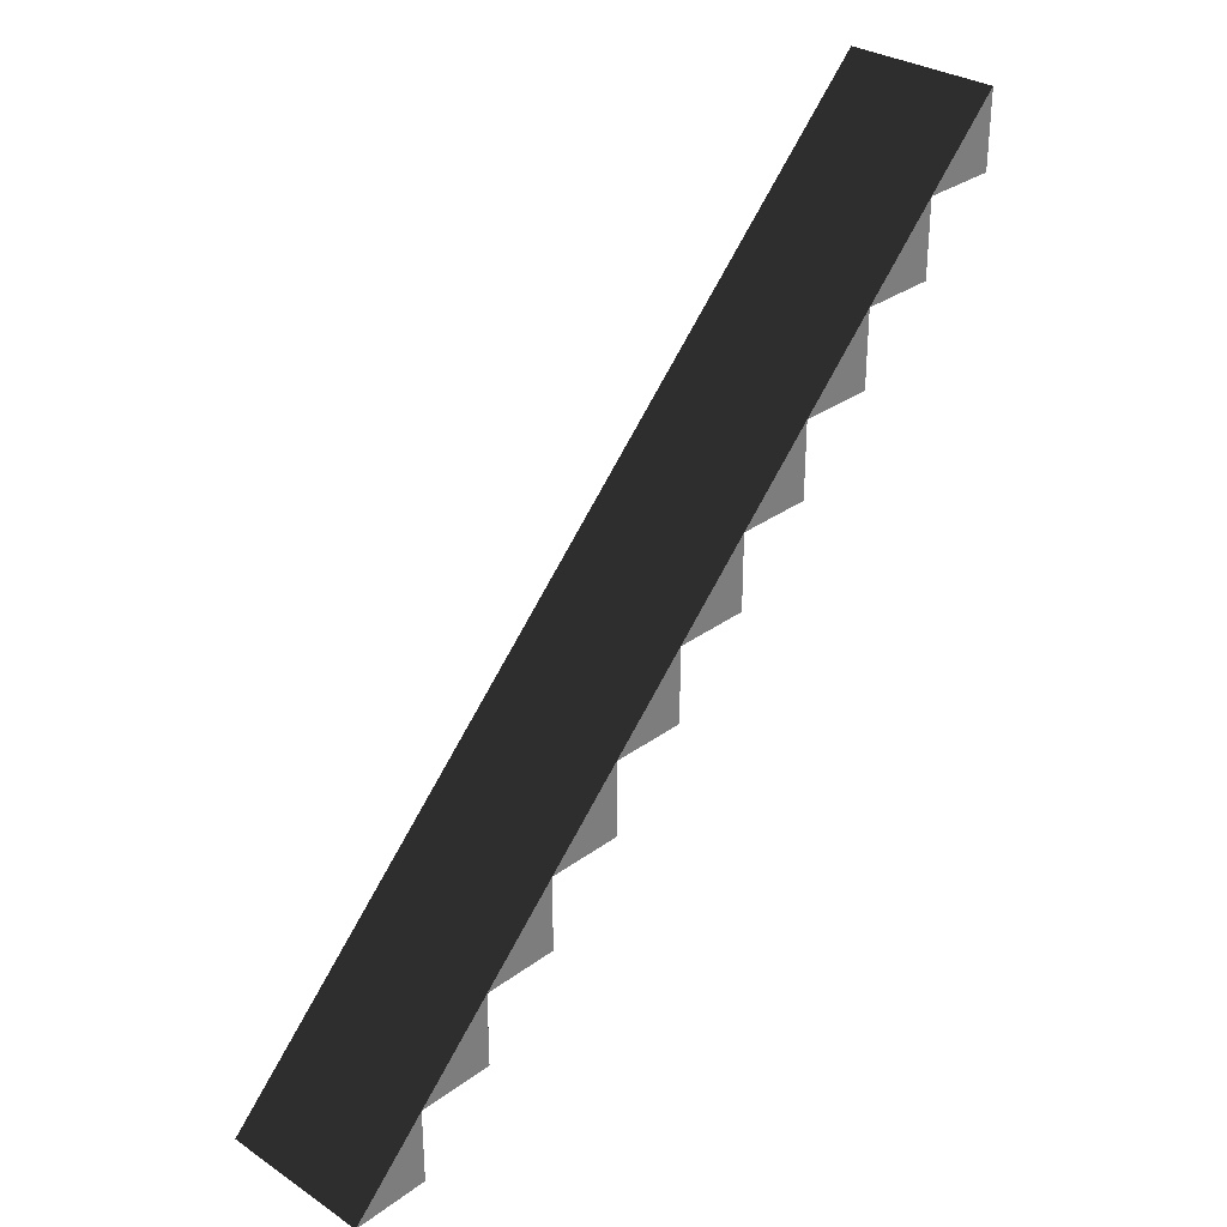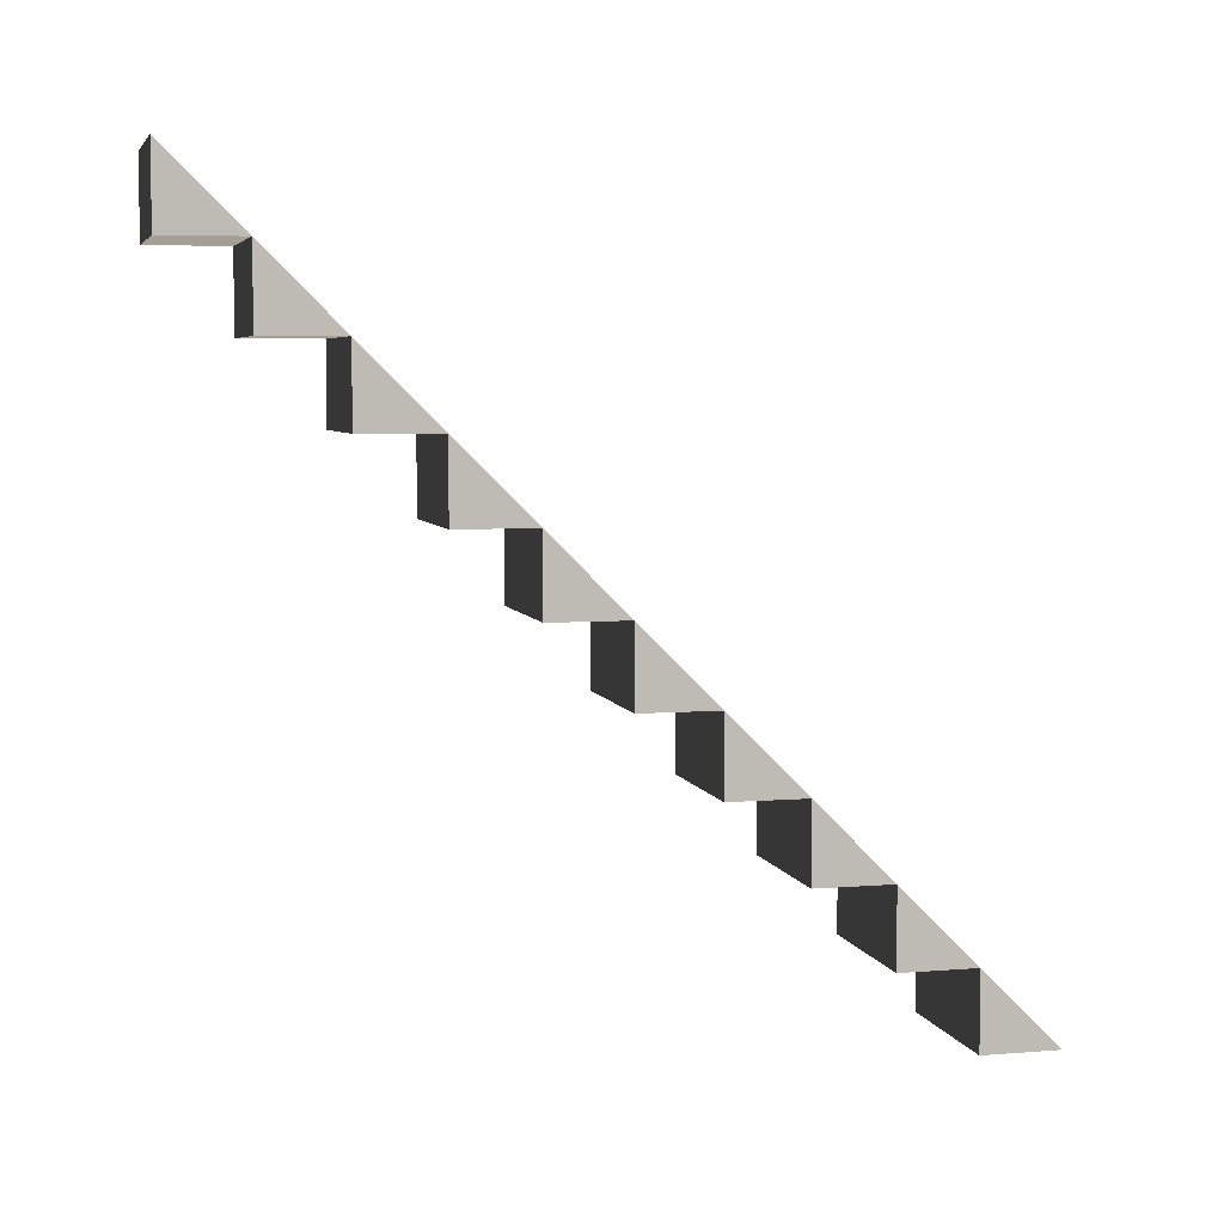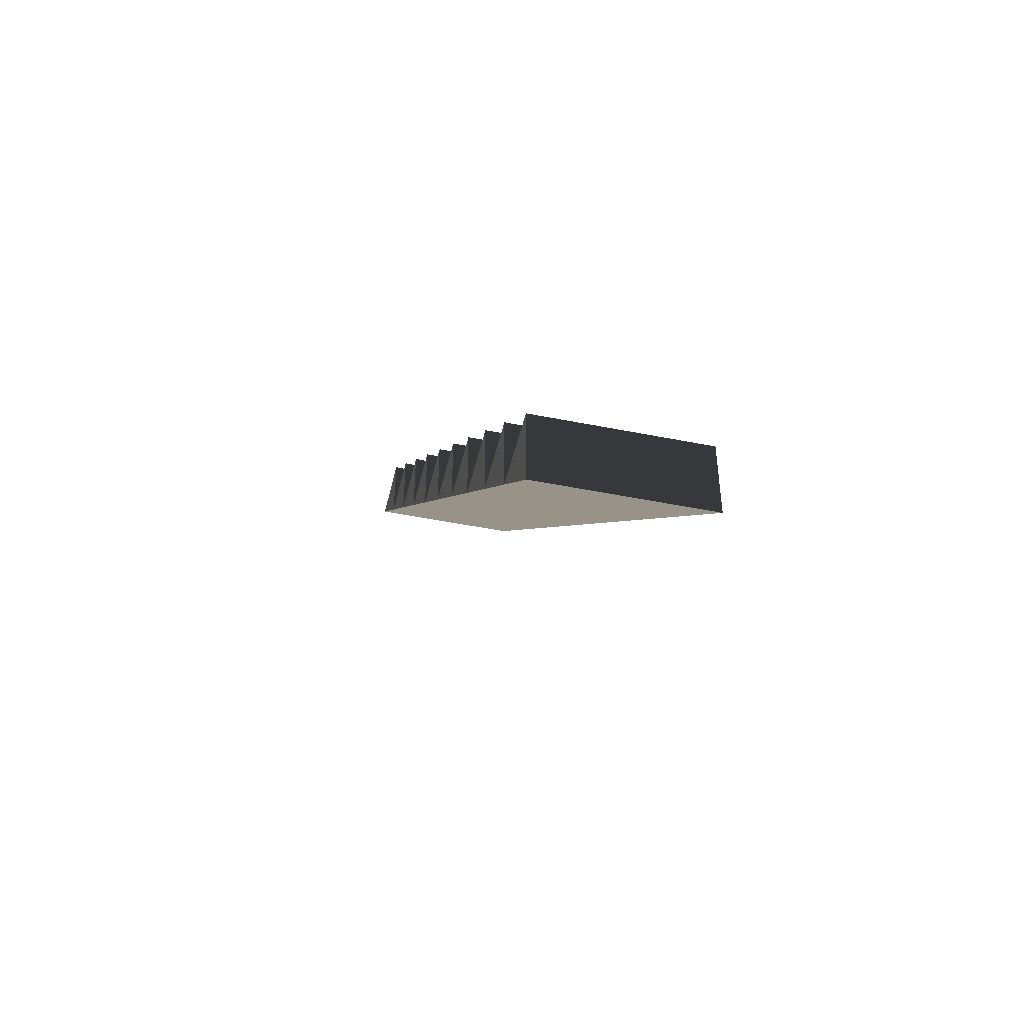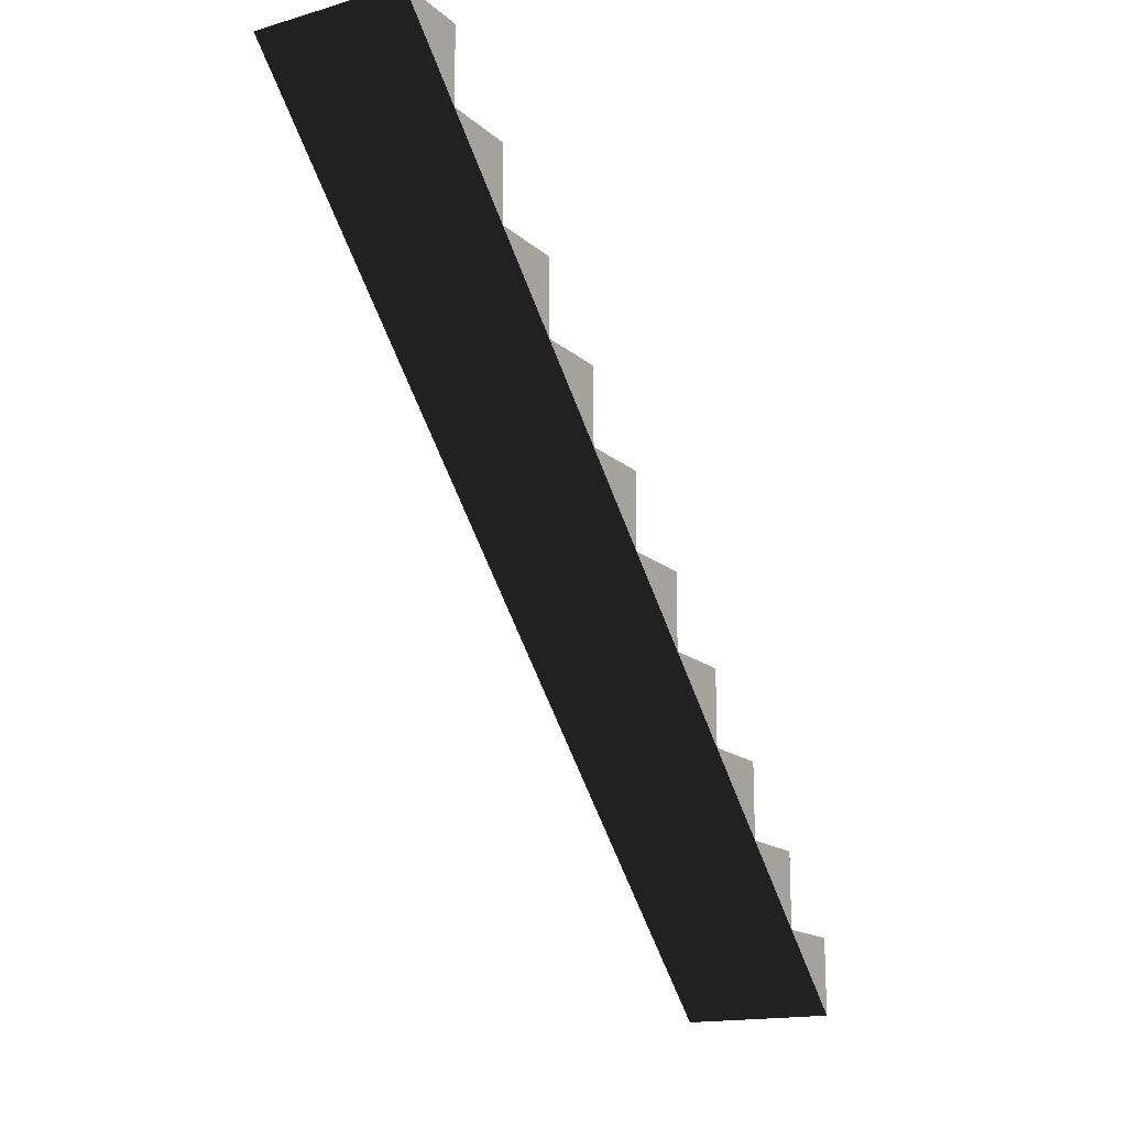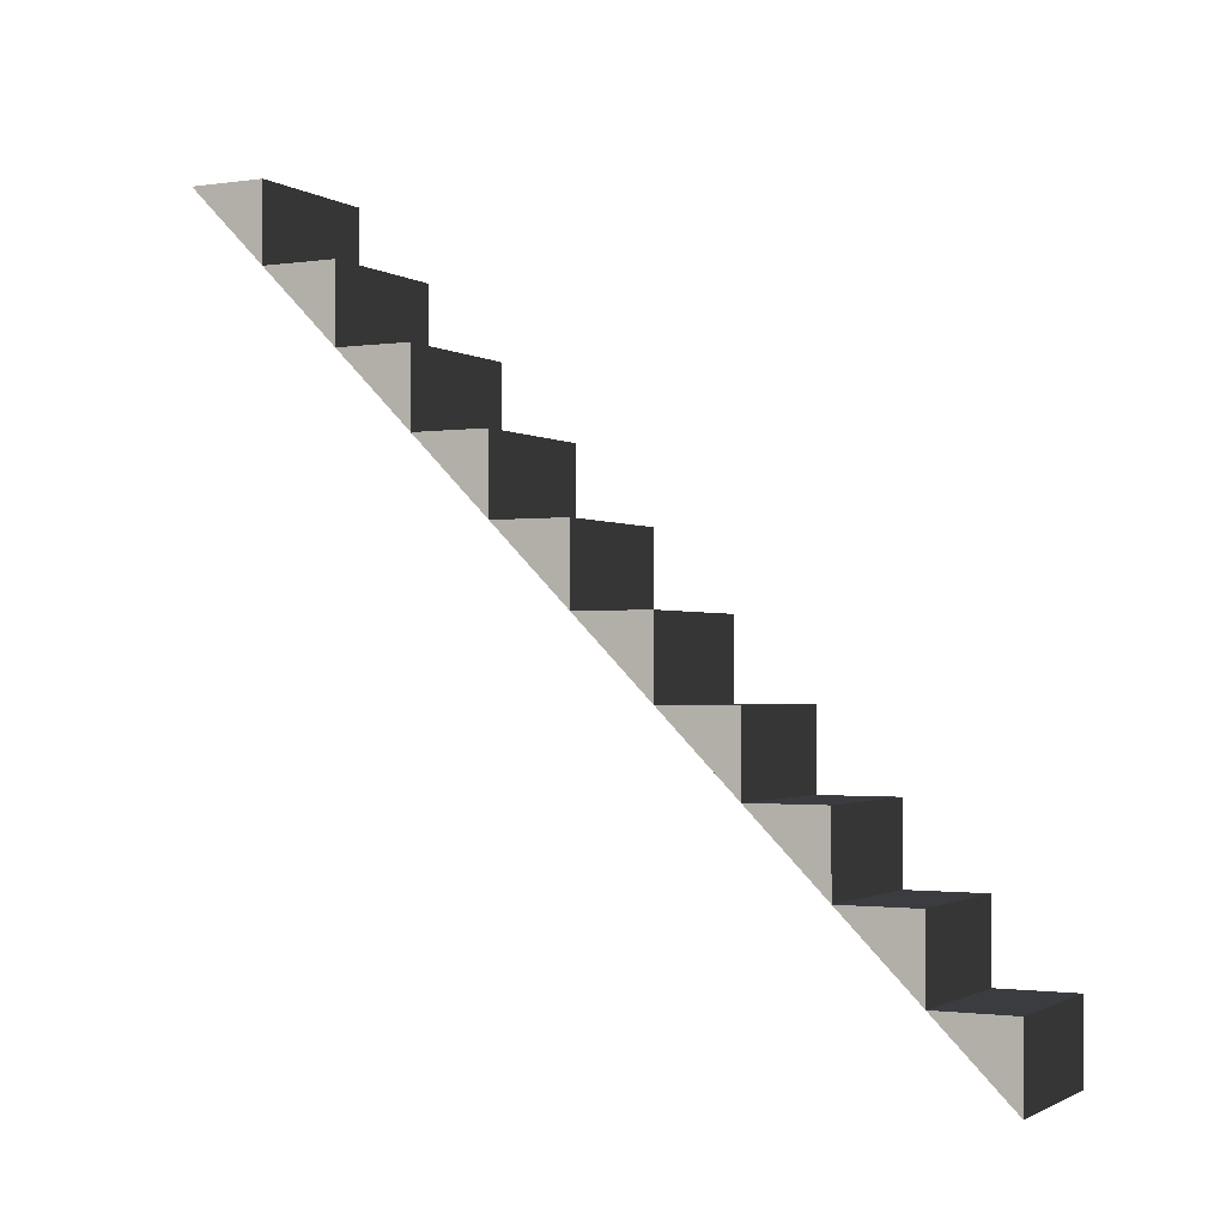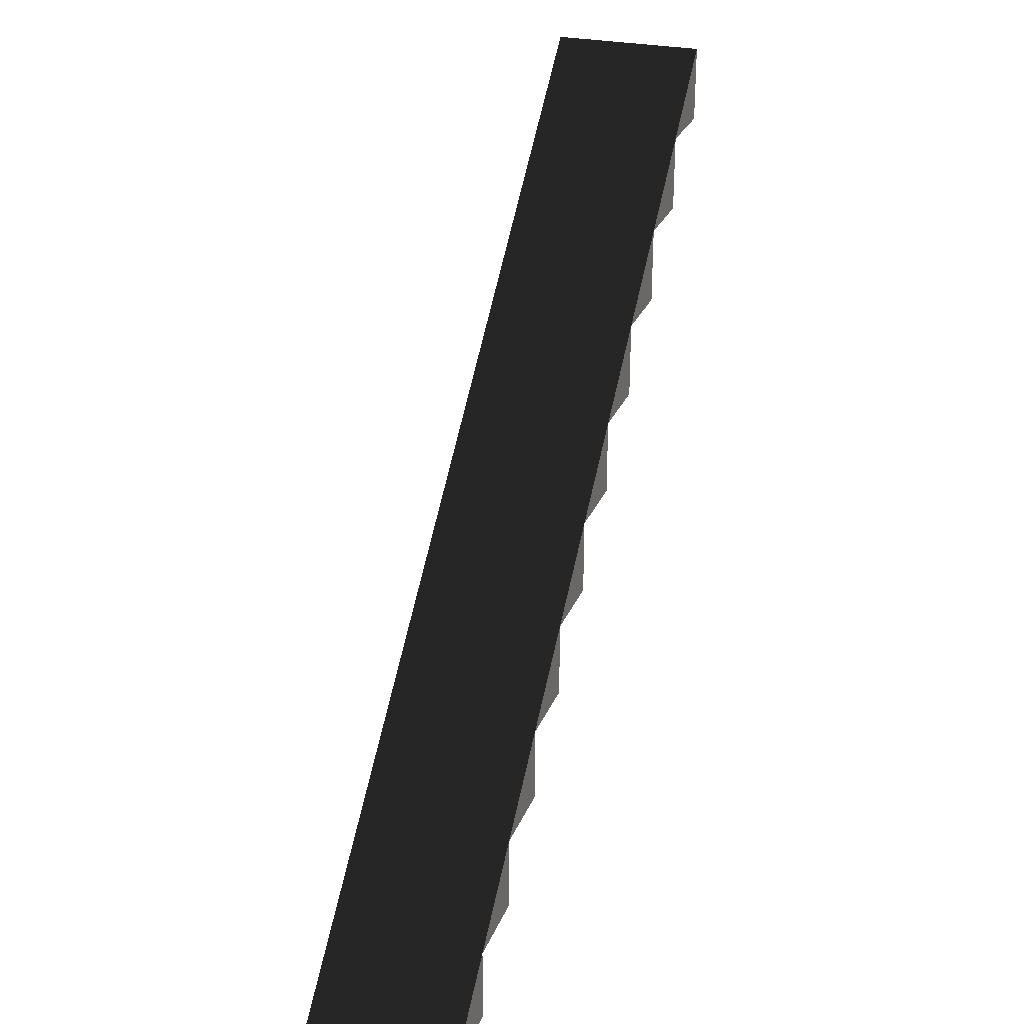
<metadata>
{"format":"obj","ext":"obj","renderer":"f3d","projection":"perspective","resolution":1024,"background":"white","views":[{"elev":30.9,"azim":43.6,"up":"+Z"},{"elev":5.4,"azim":-104.0,"up":"+Z"},{"elev":-47.0,"azim":167.1,"up":"+Y"},{"elev":-16.2,"azim":30.7,"up":"+Y"},{"elev":-1.5,"azim":117.4,"up":"+Y"},{"elev":27.4,"azim":19.1,"up":"+Z"}]}
</metadata>
<code>
g mesh
v -2 0 0
v 0 0 0
v -2 1 0
v 0 1 0
v -2 1 1
v 0 1 1
v -2 1 0
v 0 1 0
v -2 0 0
v -2 1 0
v -2 1 1
v 0 0 0
v 0 1 0
v 0 1 1
v -2 0 0
v 0 0 0
v -2 1 1
v 0 1 1
v -2 1 1
v 0 1 1
v -2 2 1
v 0 2 1
v -2 2 2
v 0 2 2
v -2 2 1
v 0 2 1
v -2 1 1
v -2 2 1
v -2 2 2
v 0 1 1
v 0 2 1
v 0 2 2
v -2 1 1
v 0 1 1
v -2 2 2
v 0 2 2
v -2 2 2
v 0 2 2
v -2 3 2
v 0 3 2
v -2 3 3
v 0 3 3
v -2 3 2
v 0 3 2
v -2 2 2
v -2 3 2
v -2 3 3
v 0 2 2
v 0 3 2
v 0 3 3
v -2 2 2
v 0 2 2
v -2 3 3
v 0 3 3
v -2 3 3
v 0 3 3
v -2 4 3
v 0 4 3
v -2 4 4
v 0 4 4
v -2 4 3
v 0 4 3
v -2 3 3
v -2 4 3
v -2 4 4
v 0 3 3
v 0 4 3
v 0 4 4
v -2 3 3
v 0 3 3
v -2 4 4
v 0 4 4
v -2 4 4
v 0 4 4
v -2 5 4
v 0 5 4
v -2 5 5
v 0 5 5
v -2 5 4
v 0 5 4
v -2 4 4
v -2 5 4
v -2 5 5
v 0 4 4
v 0 5 4
v 0 5 5
v -2 4 4
v 0 4 4
v -2 5 5
v 0 5 5
v -2 5 5
v 0 5 5
v -2 6 5
v 0 6 5
v -2 6 6
v 0 6 6
v -2 6 5
v 0 6 5
v -2 5 5
v -2 6 5
v -2 6 6
v 0 5 5
v 0 6 5
v 0 6 6
v -2 5 5
v 0 5 5
v -2 6 6
v 0 6 6
v -2 6 6
v 0 6 6
v -2 7 6
v 0 7 6
v -2 7 7
v 0 7 7
v -2 7 6
v 0 7 6
v -2 6 6
v -2 7 6
v -2 7 7
v 0 6 6
v 0 7 6
v 0 7 7
v -2 6 6
v 0 6 6
v -2 7 7
v 0 7 7
v -2 7 7
v 0 7 7
v -2 8 7
v 0 8 7
v -2 8 8
v 0 8 8
v -2 8 7
v 0 8 7
v -2 7 7
v -2 8 7
v -2 8 8
v 0 7 7
v 0 8 7
v 0 8 8
v -2 7 7
v 0 7 7
v -2 8 8
v 0 8 8
v -2 8 8
v 0 8 8
v -2 9 8
v 0 9 8
v -2 9 9
v 0 9 9
v -2 9 8
v 0 9 8
v -2 8 8
v -2 9 8
v -2 9 9
v 0 8 8
v 0 9 8
v 0 9 9
v -2 8 8
v 0 8 8
v -2 9 9
v 0 9 9
v -2 9 9
v 0 9 9
v -2 10 9
v 0 10 9
v -2 10 10
v 0 10 10
v -2 10 9
v 0 10 9
v -2 9 9
v -2 10 9
v -2 10 10
v 0 9 9
v 0 10 9
v 0 10 10
v -2 9 9
v 0 9 9
v -2 10 10
v 0 10 10
f 4 3 1
f 4 1 2
f 8 5 7
f 8 6 5
f 9 10 11
f 14 13 12
f 15 17 18
f 15 18 16
f 22 21 19
f 22 19 20
f 26 23 25
f 26 24 23
f 27 28 29
f 32 31 30
f 33 35 36
f 33 36 34
f 40 39 37
f 40 37 38
f 44 41 43
f 44 42 41
f 45 46 47
f 50 49 48
f 51 53 54
f 51 54 52
f 58 57 55
f 58 55 56
f 62 59 61
f 62 60 59
f 63 64 65
f 68 67 66
f 69 71 72
f 69 72 70
f 76 75 73
f 76 73 74
f 80 77 79
f 80 78 77
f 81 82 83
f 86 85 84
f 87 89 90
f 87 90 88
f 94 93 91
f 94 91 92
f 98 95 97
f 98 96 95
f 99 100 101
f 104 103 102
f 105 107 108
f 105 108 106
f 112 111 109
f 112 109 110
f 116 113 115
f 116 114 113
f 117 118 119
f 122 121 120
f 123 125 126
f 123 126 124
f 130 129 127
f 130 127 128
f 134 131 133
f 134 132 131
f 135 136 137
f 140 139 138
f 141 143 144
f 141 144 142
f 148 147 145
f 148 145 146
f 152 149 151
f 152 150 149
f 153 154 155
f 158 157 156
f 159 161 162
f 159 162 160
f 166 165 163
f 166 163 164
f 170 167 169
f 170 168 167
f 171 172 173
f 176 175 174
f 177 179 180
f 177 180 178

</code>
